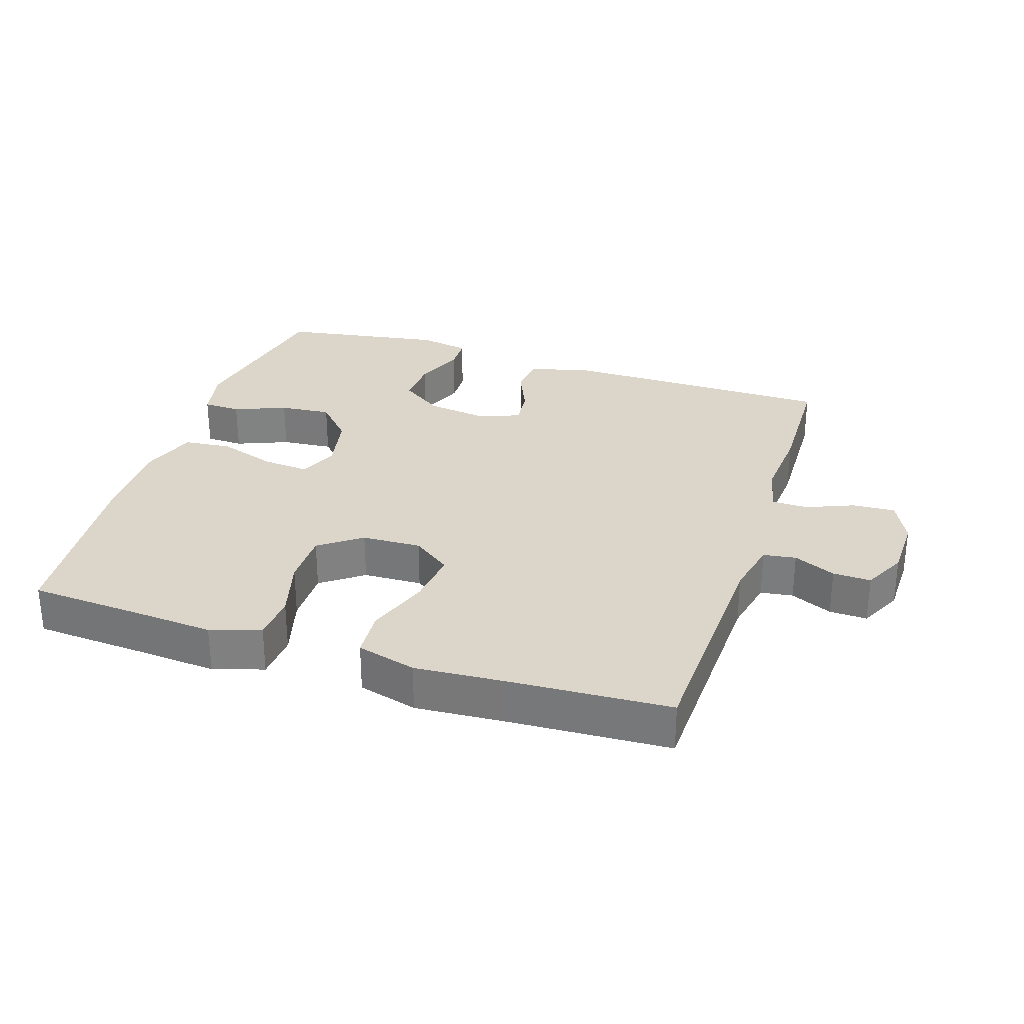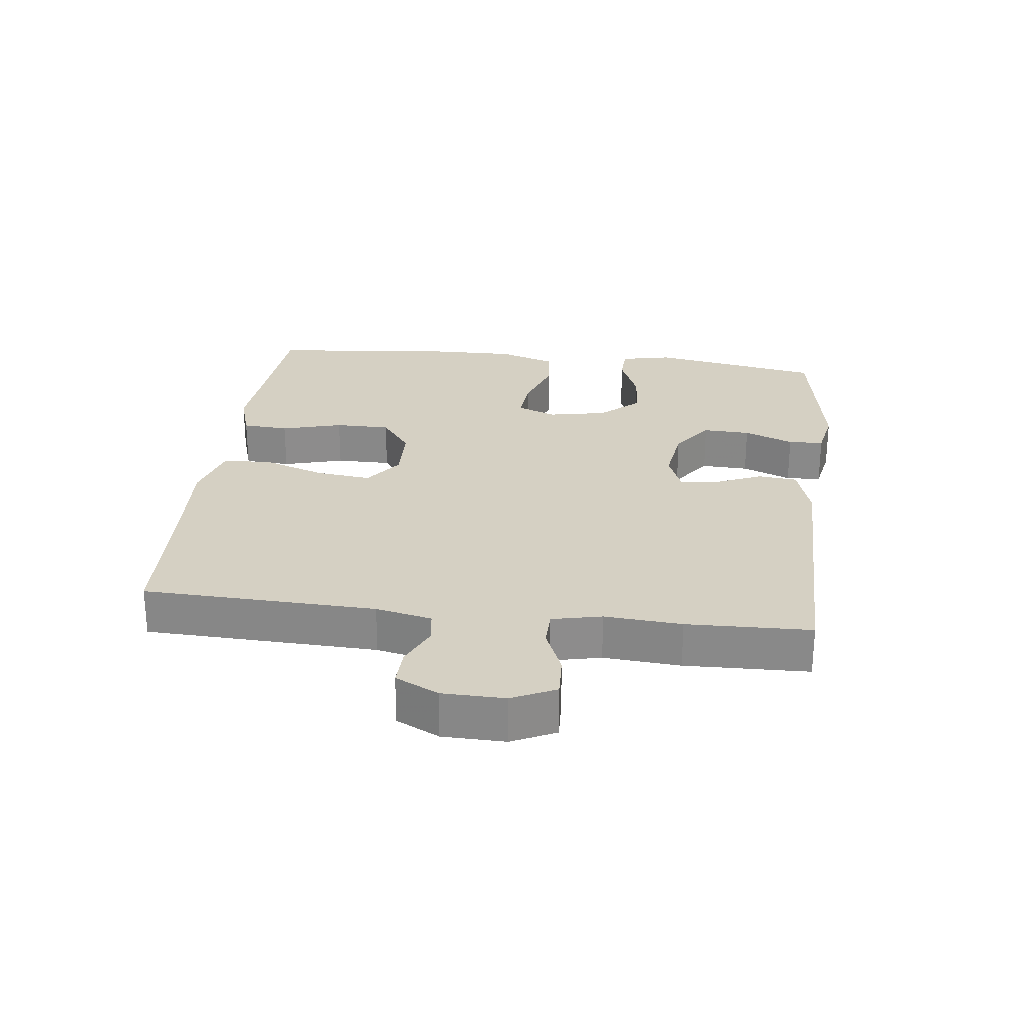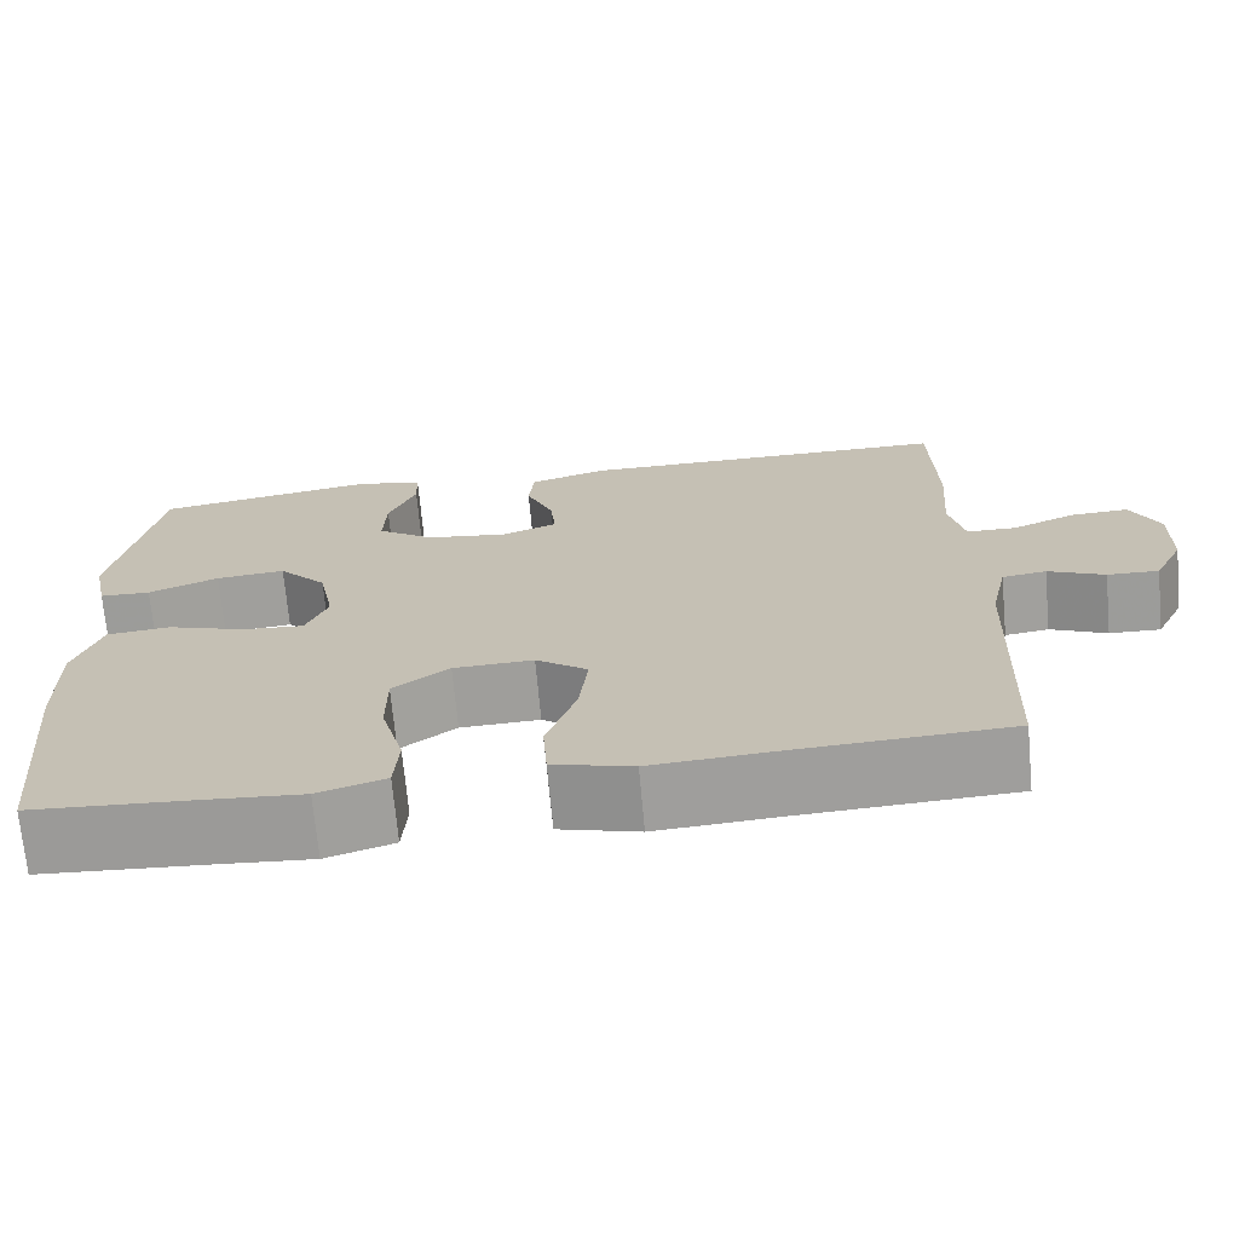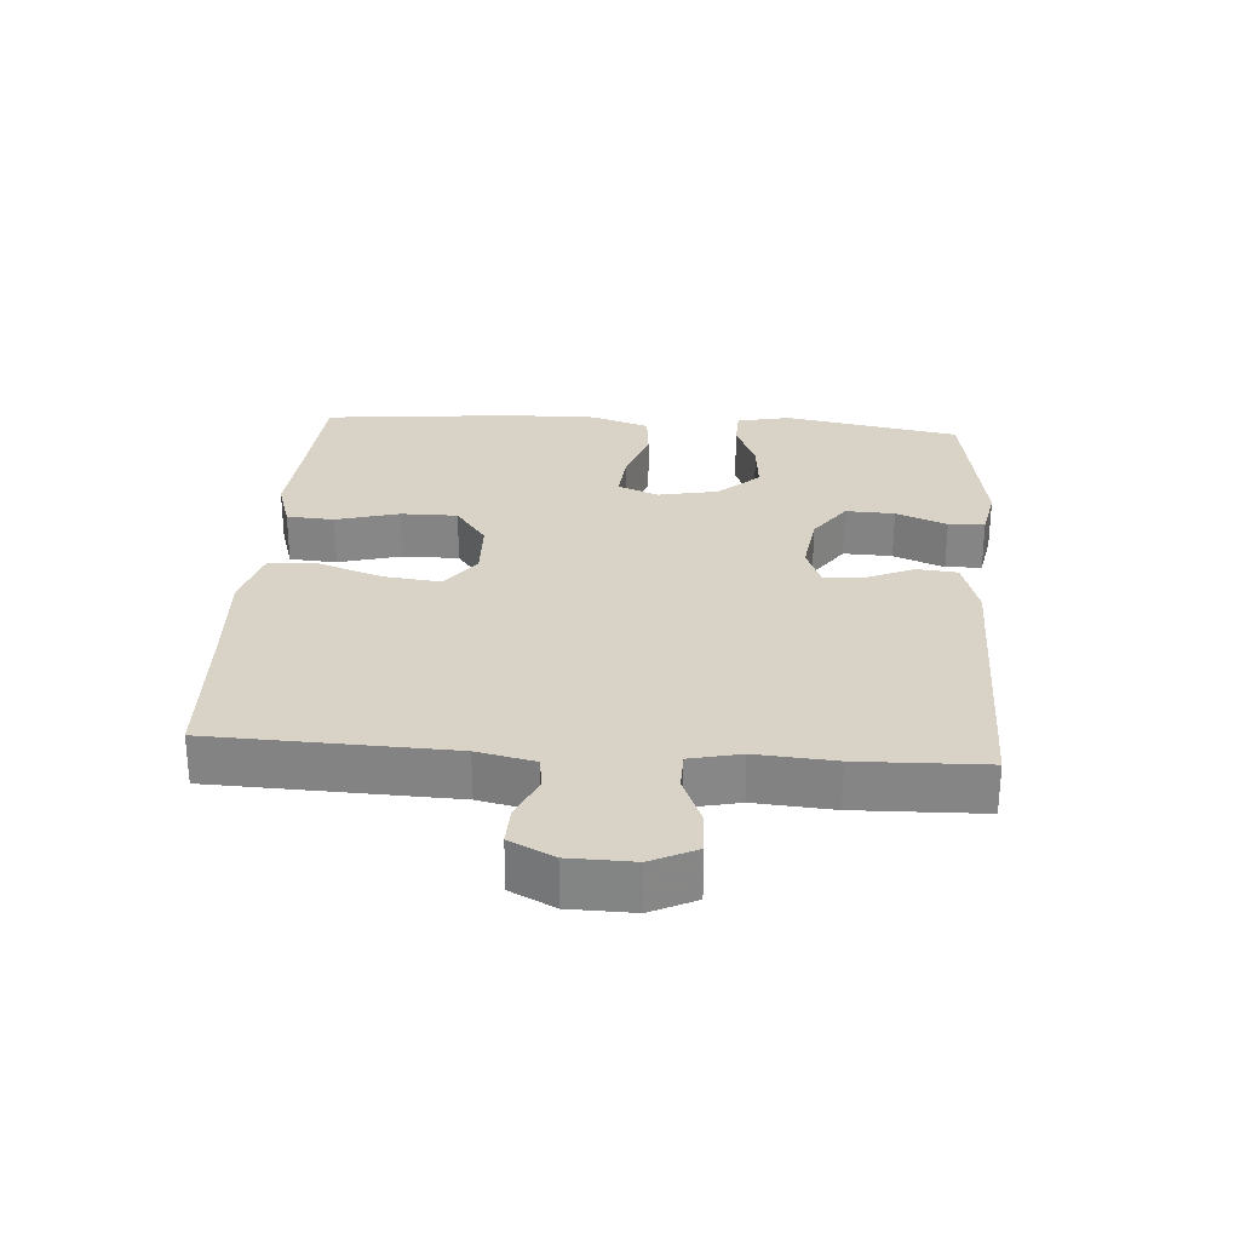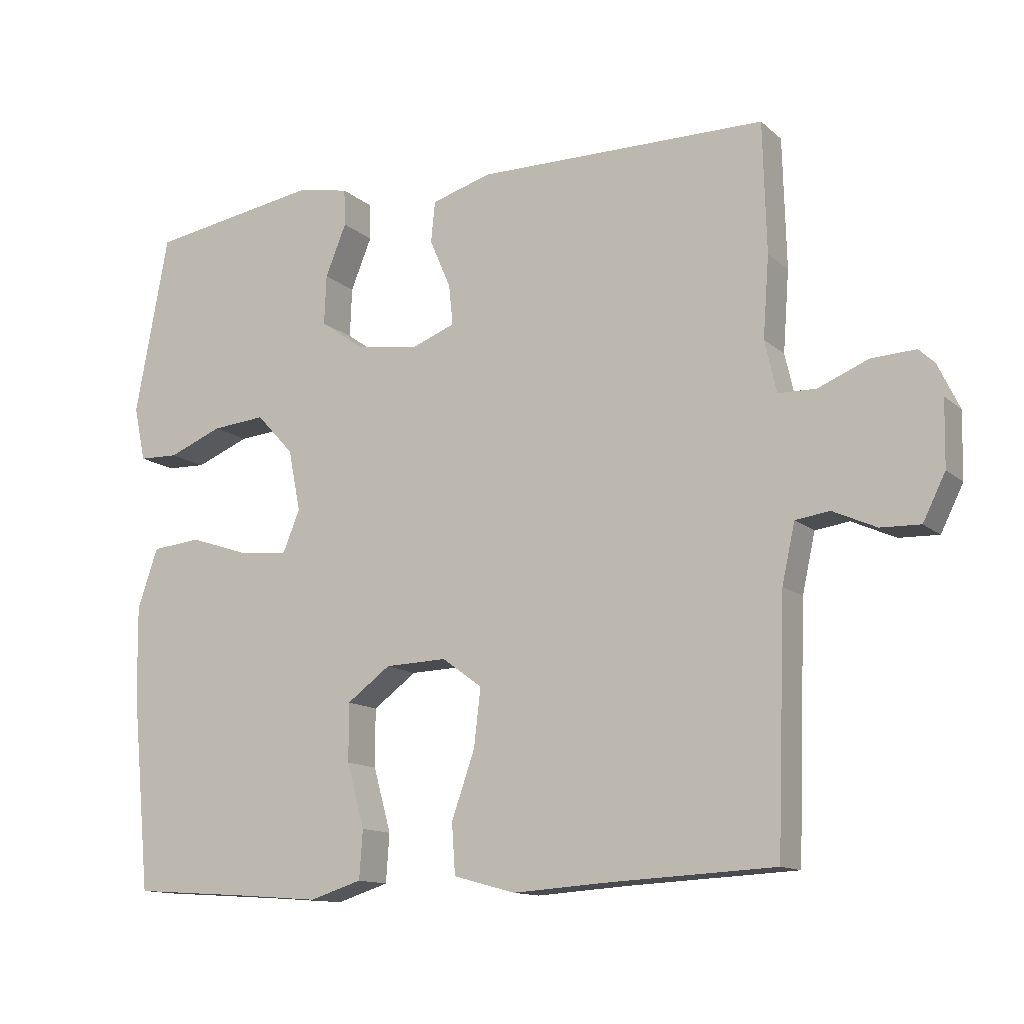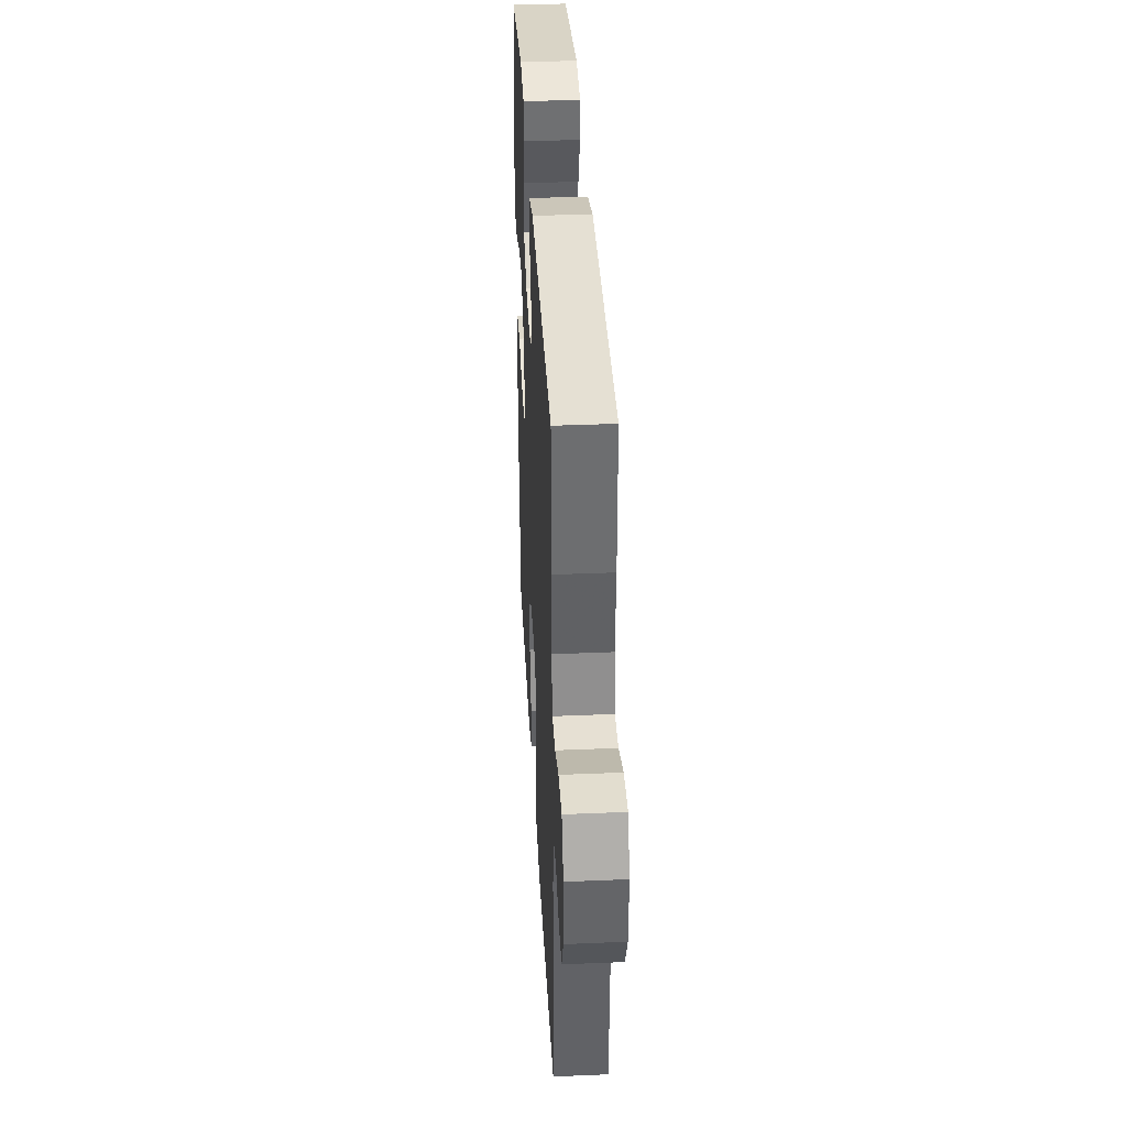
<metadata>
{"format":"obj","ext":"obj","renderer":"f3d","projection":"perspective","resolution":1024,"background":"white","views":[{"elev":29.7,"azim":-162.1,"up":"+Y"},{"elev":26.1,"azim":-83.2,"up":"+Y"},{"elev":-70.4,"azim":-174.8,"up":"+Z"},{"elev":28.0,"azim":-86.0,"up":"+Y"},{"elev":-12.9,"azim":-151.0,"up":"+Z"},{"elev":37.5,"azim":-93.1,"up":"+Z"}]}
</metadata>
<code>
v 0.5 0.07 0.5
v 0.549 0.07 0.236
v 0.532 0.07 0.156
v 0.474 0.07 0.154
v 0.394 0.07 0.186
v 0.315 0.07 0.193
v 0.26 0.07 0.133
v 0.242 0.07 0.043
v 0.267 0.07 -0.018
v 0.338 0.07 -0.012
v 0.427 0.07 0.018
v 0.5 0.07 0.011
v 0.53 0.07 -0.077
v 0.528 0.07 -0.21
v 0.5 0.07 -0.5
v 0.321 0.07 -0.512
v 0.205 0.07 -0.521
v 0.128 0.07 -0.497
v 0.123 0.07 -0.426
v 0.149 0.07 -0.332
v 0.149 0.07 -0.247
v 0.085 0.07 -0.2
v -0.006 0.07 -0.197
v -0.065 0.07 -0.24
v -0.055 0.07 -0.325
v -0.021 0.07 -0.422
v -0.026 0.07 -0.496
v -0.117 0.07 -0.521
v -0.254 0.07 -0.512
v -0.5 0.07 -0.5
v -0.513 0.07 -0.143
v -0.532 0.07 -0.057
v -0.582 0.07 -0.05
v -0.646 0.07 -0.079
v -0.704 0.07 -0.081
v -0.737 0.07 -0.015
v -0.739 0.07 0.081
v -0.707 0.07 0.148
v -0.642 0.07 0.145
v -0.569 0.07 0.115
v -0.513 0.07 0.116
v -0.496 0.07 0.192
v -0.505 0.07 0.31
v -0.5 0.07 0.5
v -0.074 0.07 0.504
v 0.014 0.07 0.478
v 0.02 0.07 0.418
v -0.011 0.07 0.346
v -0.017 0.07 0.287
v 0.046 0.07 0.263
v 0.139 0.07 0.276
v 0.204 0.07 0.322
v 0.201 0.07 0.395
v 0.17 0.07 0.471
v 0.172 0.07 0.525
v 0.249 0.07 0.54
v 0.5 0 0.5
v 0.549 0 0.236
v 0.532 0 0.156
v 0.474 0 0.154
v 0.394 0 0.186
v 0.315 0 0.193
v 0.26 0 0.133
v 0.242 0 0.043
v 0.267 0 -0.018
v 0.338 0 -0.012
v 0.427 0 0.018
v 0.5 0 0.011
v 0.53 0 -0.077
v 0.528 0 -0.21
v 0.5 0 -0.5
v 0.321 0 -0.512
v 0.205 0 -0.521
v 0.128 0 -0.497
v 0.123 0 -0.426
v 0.149 0 -0.332
v 0.149 0 -0.247
v 0.085 0 -0.2
v -0.006 0 -0.197
v -0.065 0 -0.24
v -0.055 0 -0.325
v -0.021 0 -0.422
v -0.026 0 -0.496
v -0.117 0 -0.521
v -0.254 0 -0.512
v -0.5 0 -0.5
v -0.513 0 -0.143
v -0.532 0 -0.057
v -0.582 0 -0.05
v -0.646 0 -0.079
v -0.704 0 -0.081
v -0.737 0 -0.015
v -0.739 0 0.081
v -0.707 0 0.148
v -0.642 0 0.145
v -0.569 0 0.115
v -0.513 0 0.116
v -0.496 0 0.192
v -0.505 0 0.31
v -0.5 0 0.5
v -0.074 0 0.504
v 0.014 0 0.478
v 0.02 0 0.418
v -0.011 0 0.346
v -0.017 0 0.287
v 0.046 0 0.263
v 0.139 0 0.276
v 0.204 0 0.322
v 0.201 0 0.395
v 0.17 0 0.471
v 0.172 0 0.525
v 0.249 0 0.54
f 53 54 55 56
f 52 53 56 1
f 51 52 1 2
f 50 51 2 3
f 45 46 47 48
f 45 48 49
f 42 43 44 45
f 41 42 45 49
f 37 38 39 40
f 37 40 41
f 36 37 41
f 33 34 35 36
f 32 33 36 41
f 31 32 41 49
f 29 30 31 49
f 25 26 27 28
f 24 25 28 29
f 17 18 19 20
f 16 17 20 21
f 15 16 21
f 14 15 21 22
f 10 11 12 13
f 9 10 13 14
f 3 4 5
f 50 3 5
f 50 5 6
f 24 29 49 50
f 23 24 50
f 9 14 22 23
f 8 9 23 50
f 7 8 50
f 6 7 50
f 112 111 110 109
f 57 112 109 108
f 58 57 108 107
f 59 58 107 106
f 104 103 102 101
f 105 104 101
f 101 100 99 98
f 105 101 98 97
f 96 95 94 93
f 97 96 93
f 97 93 92
f 92 91 90 89
f 97 92 89 88
f 105 97 88 87
f 105 87 86 85
f 84 83 82 81
f 85 84 81 80
f 76 75 74 73
f 77 76 73 72
f 77 72 71
f 78 77 71 70
f 69 68 67 66
f 70 69 66 65
f 61 60 59
f 61 59 106
f 62 61 106
f 106 105 85 80
f 106 80 79
f 79 78 70 65
f 106 79 65 64
f 106 64 63
f 106 63 62
f 1 57 58 2
f 2 58 59 3
f 3 59 60 4
f 4 60 61 5
f 5 61 62 6
f 6 62 63 7
f 7 63 64 8
f 8 64 65 9
f 9 65 66 10
f 10 66 67 11
f 11 67 68 12
f 12 68 69 13
f 13 69 70 14
f 14 70 71 15
f 15 71 72 16
f 16 72 73 17
f 17 73 74 18
f 18 74 75 19
f 19 75 76 20
f 20 76 77 21
f 21 77 78 22
f 22 78 79 23
f 23 79 80 24
f 24 80 81 25
f 25 81 82 26
f 26 82 83 27
f 27 83 84 28
f 28 84 85 29
f 29 85 86 30
f 30 86 87 31
f 31 87 88 32
f 32 88 89 33
f 33 89 90 34
f 34 90 91 35
f 35 91 92 36
f 36 92 93 37
f 37 93 94 38
f 38 94 95 39
f 39 95 96 40
f 40 96 97 41
f 41 97 98 42
f 42 98 99 43
f 43 99 100 44
f 44 100 101 45
f 45 101 102 46
f 46 102 103 47
f 47 103 104 48
f 48 104 105 49
f 49 105 106 50
f 50 106 107 51
f 51 107 108 52
f 52 108 109 53
f 53 109 110 54
f 54 110 111 55
f 55 111 112 56
f 56 112 57 1

</code>
